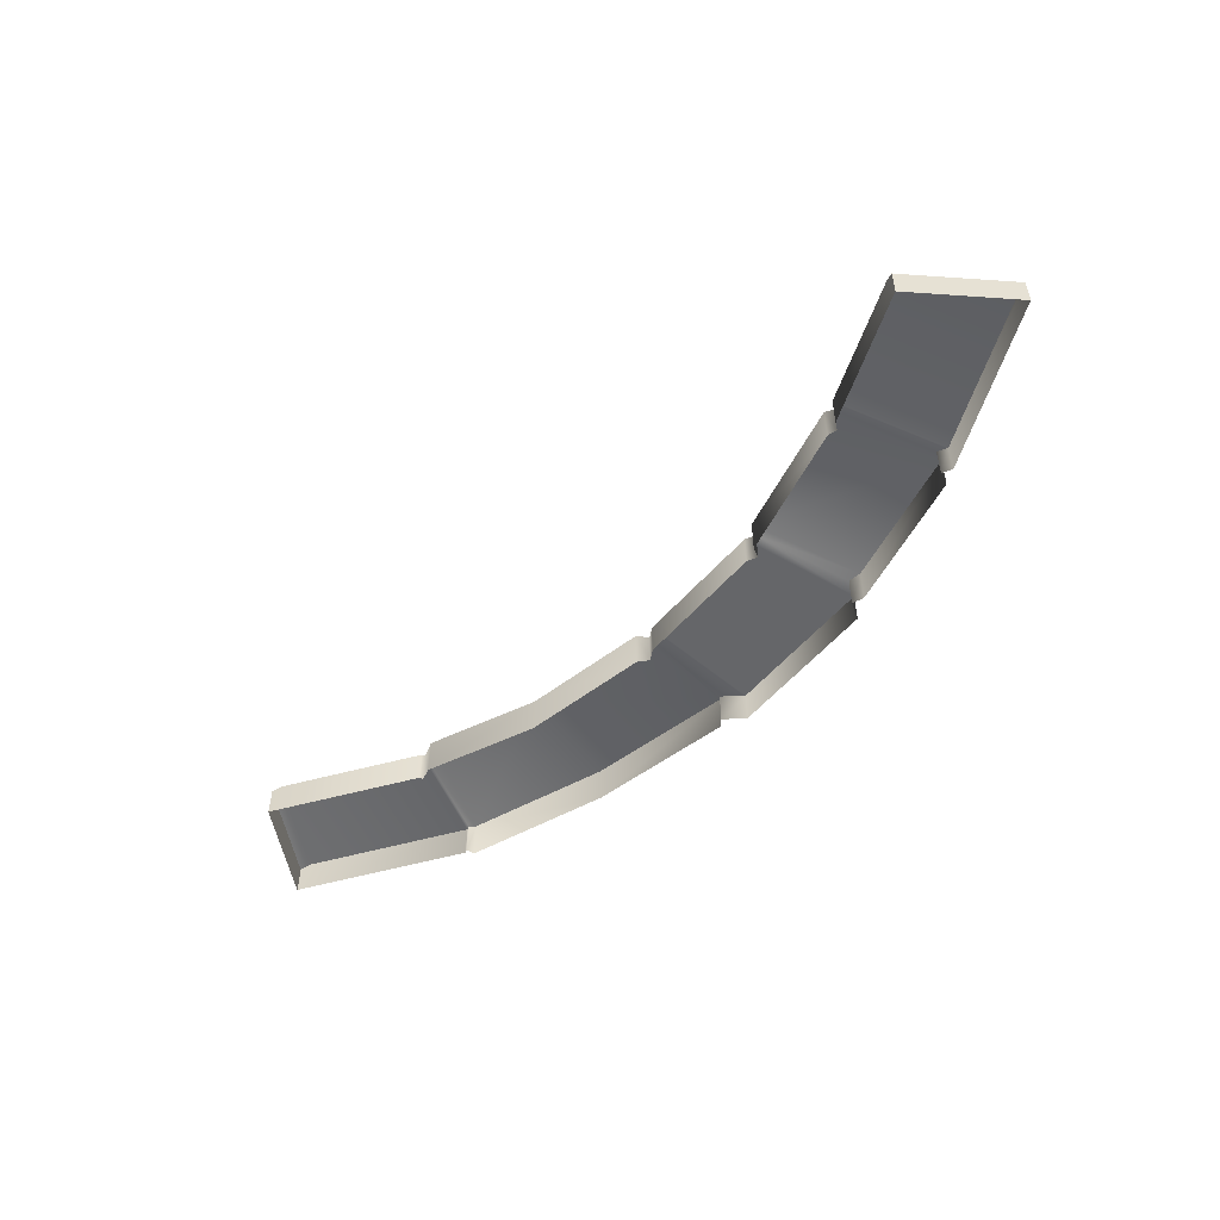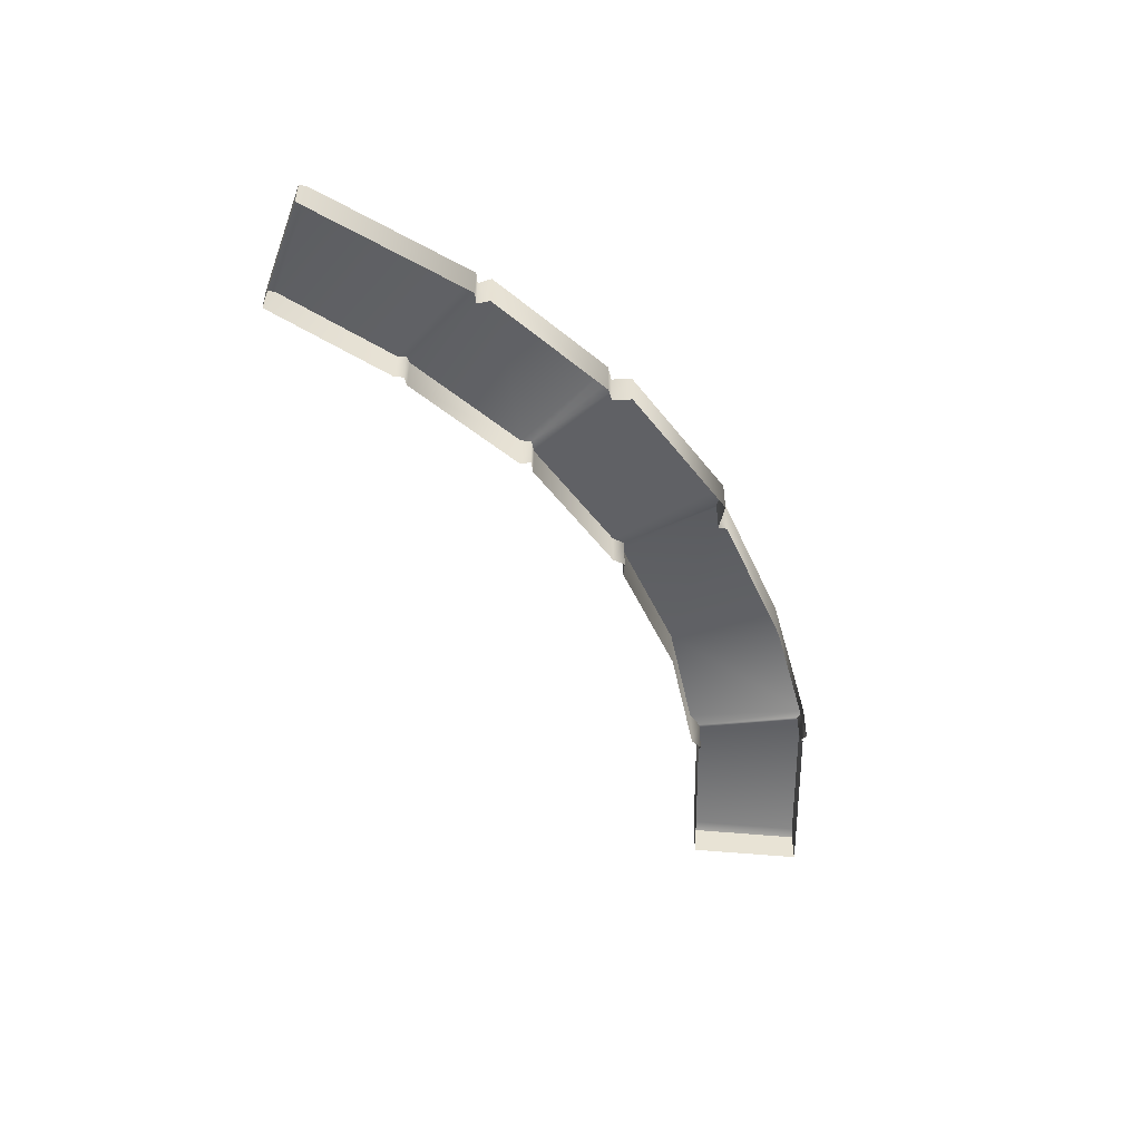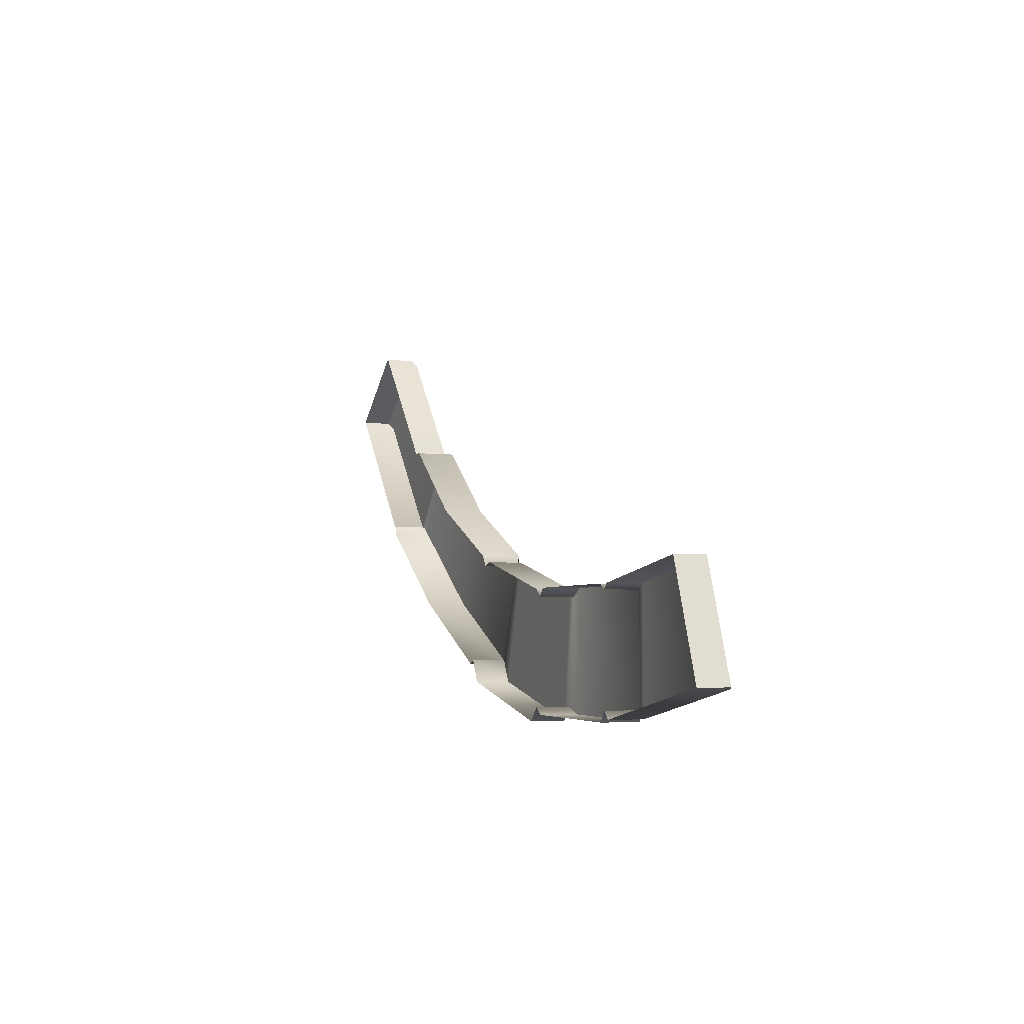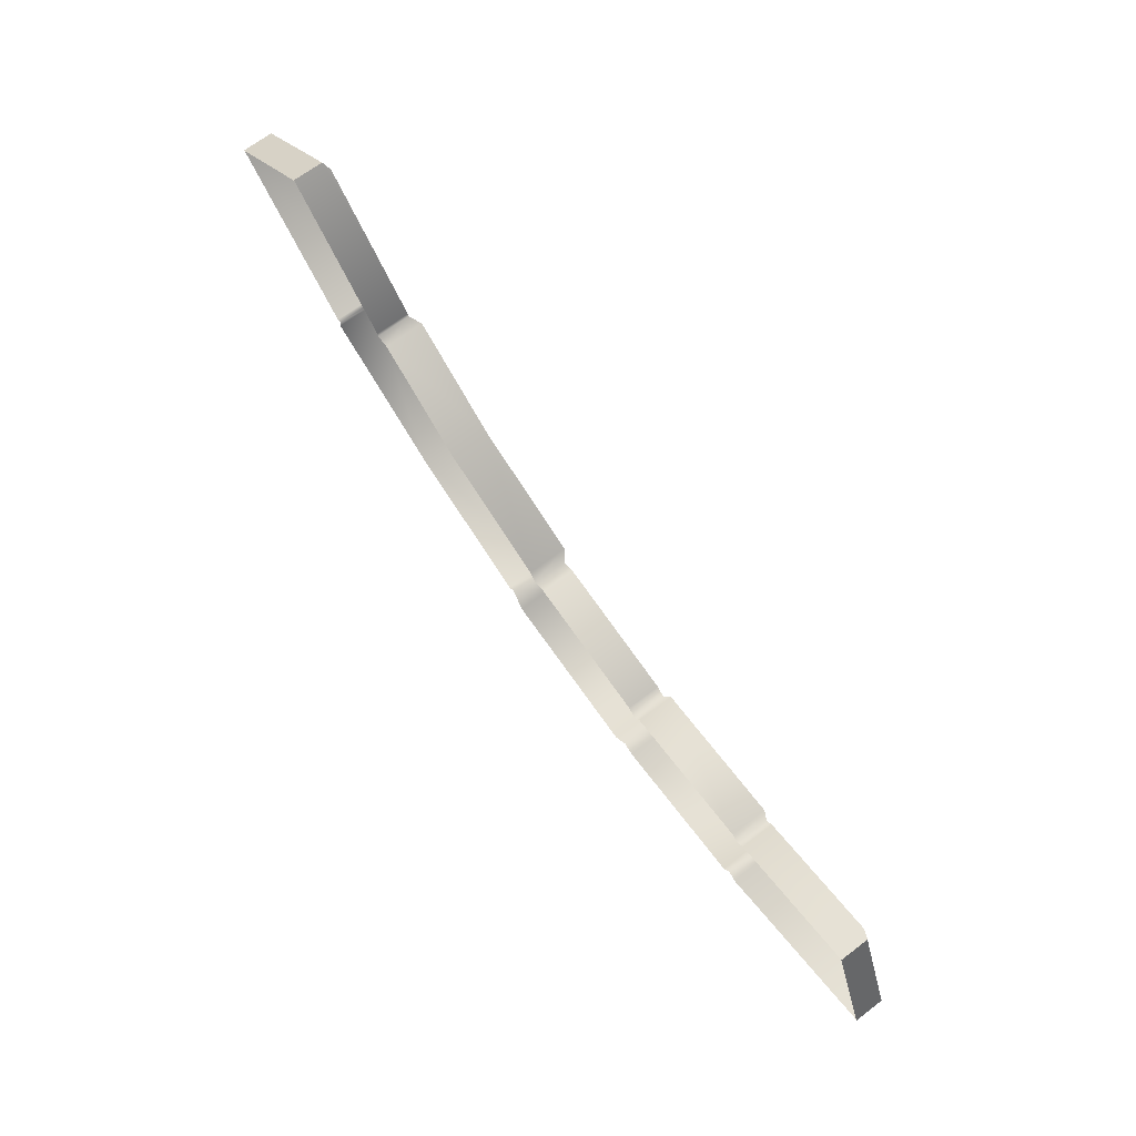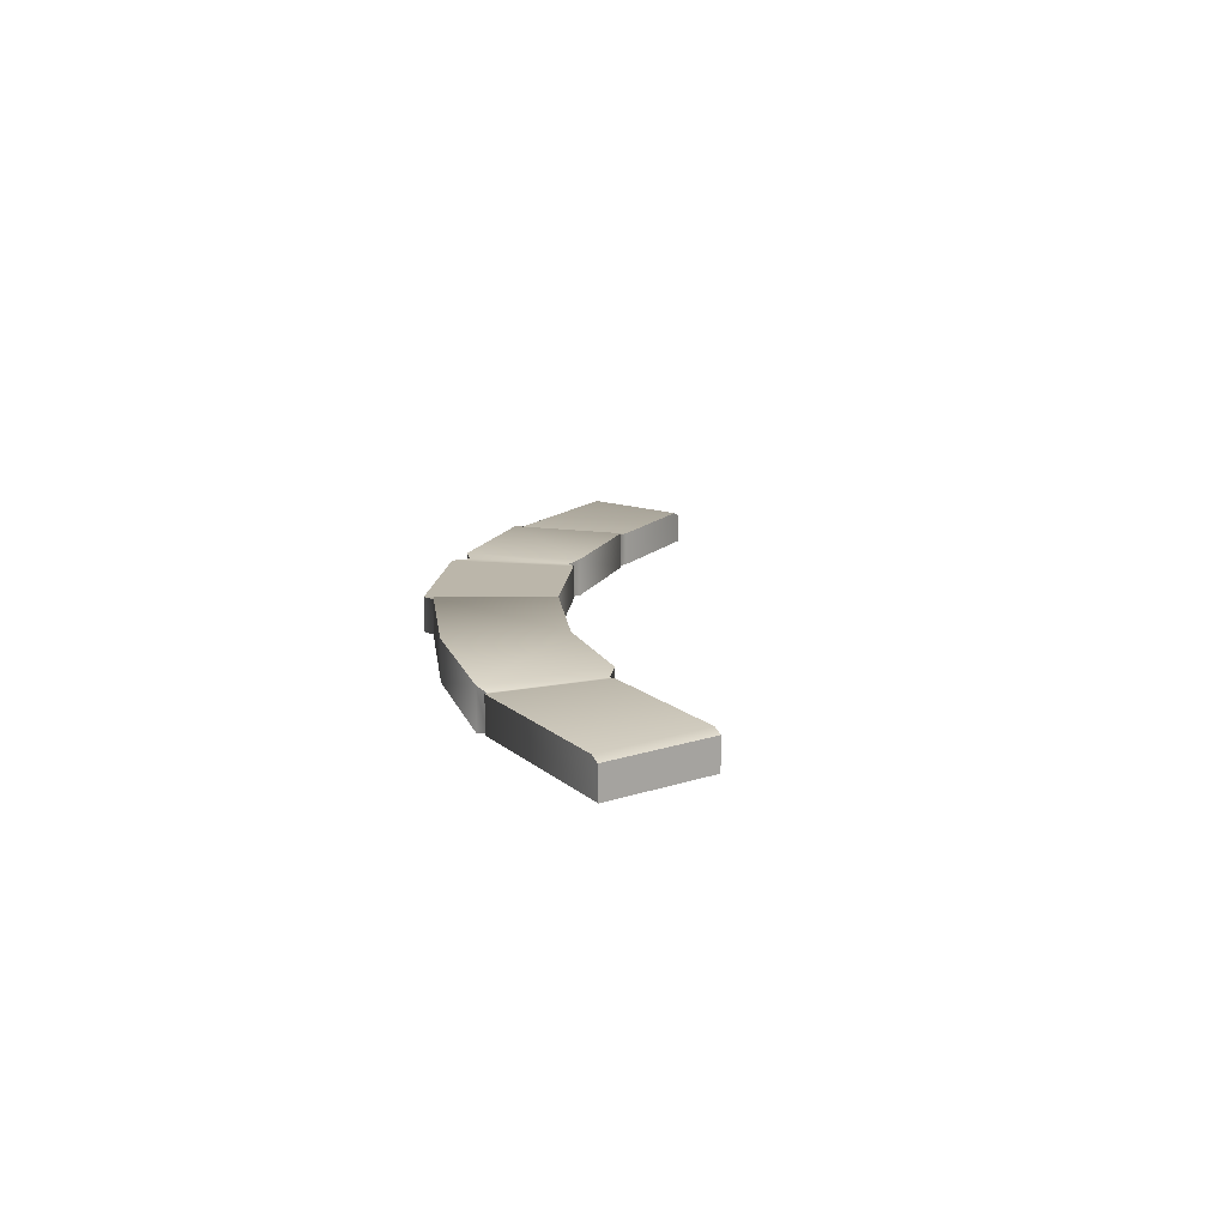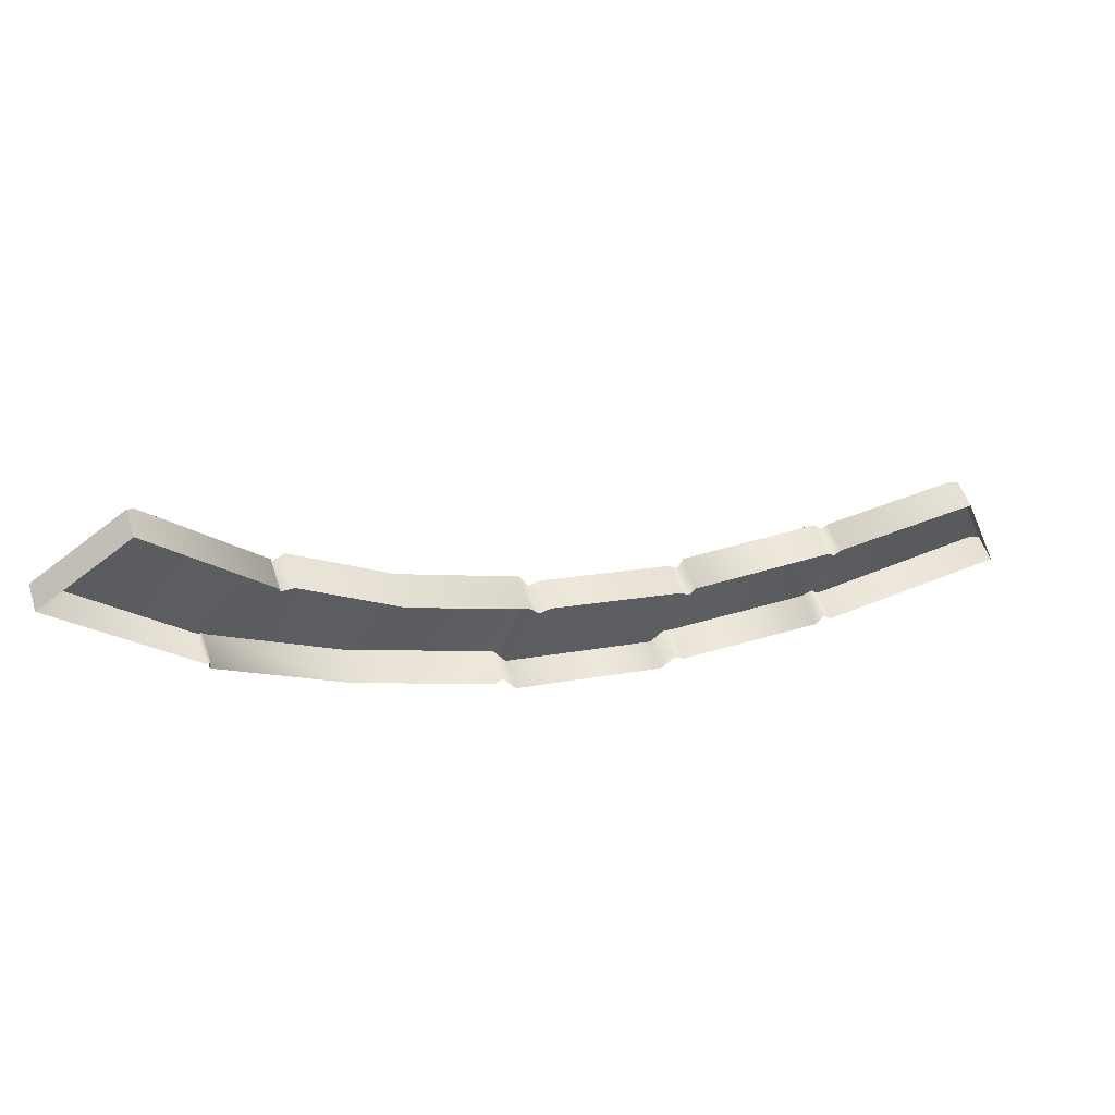
<metadata>
{"format":"obj","ext":"obj","renderer":"f3d","projection":"perspective","resolution":1024,"background":"white","views":[{"elev":-51.8,"azim":64.6,"up":"+Y"},{"elev":-49.8,"azim":138.9,"up":"+Y"},{"elev":-4.2,"azim":69.4,"up":"+Z"},{"elev":67.4,"azim":52.6,"up":"+Z"},{"elev":14.0,"azim":-71.6,"up":"+Y"},{"elev":53.7,"azim":-17.8,"up":"+Z"}]}
</metadata>
<code>
g BM_Mandara_Patrts_02
v -0.76 0.05405 0.00835
v -0.4589 -0.03991 -0.1917
v -0.4589 0.05405 -0.1917
v -0.76 -0.03991 0.00835
v -0.756 -0.03991 0.02868
v -0.756 0.04079 0.02868
v -0.7662 -0.03991 0.02835
v -0.7662 0.04079 0.02835
v -1.064 -0.03991 0.3531
v -1.049 0.04079 0.3366
v -1.064 0.03079 0.3531
v -0.1343 0.05405 -0.3462
v -0.1343 -0.03991 -0.3462
v -0.1162 0.04079 -0.3362
v -0.1162 -0.03991 -0.3362
v -0.76 0.05405 0.00835
v -0.3262 0.05405 0.04364
v -0.5523 0.05405 0.2136
v -0.4589 0.05405 -0.1917
v -0.5838 0.04079 0.2143
v -0.756 0.04079 0.02868
v -0.585 0.04079 0.2238
v -0.7662 0.04079 0.02835
v -0.8272 0.04079 0.4911
v -1.049 0.04079 0.3366
v -0.1343 0.05405 -0.3462
v -0.04535 0.05405 -0.08516
v -0.0279 0.04079 -0.1104
v -0.1162 0.04079 -0.3362
v -0.8421 0.03079 0.5076
v -1.064 0.03079 0.3531
v -0.5523 -0.03991 0.2136
v -0.3262 0.05405 0.04364
v -0.3262 -0.03991 0.04364
v -0.5523 0.05405 0.2136
v -0.5838 0.04079 0.2143
v -0.5838 -0.03991 0.2143
v -0.585 0.04079 0.2238
v -0.585 -0.03991 0.2238
v -0.8421 0.03079 0.5076
v -0.8421 -0.03991 0.5076
v -0.8272 0.04079 0.4911
v -0.04535 -0.03991 -0.08516
v -0.04535 0.05405 -0.08516
v -0.0279 -0.03991 -0.1104
v -0.0279 0.04079 -0.1104
v 0.277 0.04079 -0.4733
v 0.3094 -0.03991 -0.4412
v 0.3094 0.04079 -0.4412
v 0.277 -0.03991 -0.4733
v -0.08737 -0.03991 -0.3896
v -0.08737 0.04079 -0.3896
v -0.1162 -0.03991 -0.3362
v -0.1162 0.04079 -0.3362
v 0.3337 0.04857 -0.4574
v 0.3337 -0.03991 -0.4574
v 0.6736 0.04857 -0.4634
v 0.6736 -0.03991 -0.4634
v 0.6922 0.04079 -0.4385
v 0.6922 -0.03991 -0.4385
v 0.7112 0.04079 -0.4565
v 0.7112 -0.03991 -0.4565
v 1.125 -0.03991 -0.3844
v 1.125 0.03079 -0.3844
v 1.103 0.04079 -0.3882
v 0.277 0.04079 -0.4733
v 0.3328 0.04079 -0.1944
v 0.3119 0.04079 -0.1769
v 0.3094 0.04079 -0.4412
v 0.001191 0.04079 -0.1028
v -0.08737 0.04079 -0.3896
v -0.0279 0.04079 -0.1104
v -0.1162 0.04079 -0.3362
v 0.3337 0.04857 -0.4574
v 0.3496 0.04857 -0.1751
v 0.6736 0.04857 -0.4634
v 0.6733 0.04857 -0.1768
v 0.6922 0.04079 -0.4385
v 0.692 0.04079 -0.1892
v 0.7112 0.04079 -0.4565
v 0.7082 0.04079 -0.1762
v 1.005 0.04079 -0.1354
v 1.103 0.04079 -0.3882
v 1.125 0.03079 -0.3844
v 1.027 0.03079 -0.1323
v 0.3119 -0.03991 -0.1769
v 0.3328 0.04079 -0.1944
v 0.3328 -0.03991 -0.1944
v 0.3119 0.04079 -0.1769
v 0.001191 0.04079 -0.1028
v 0.001191 -0.03991 -0.1028
v -0.0279 0.04079 -0.1104
v -0.0279 -0.03991 -0.1104
v 0.3496 -0.03991 -0.1751
v 0.3496 0.04857 -0.1751
v 0.6733 -0.03991 -0.1768
v 0.6733 0.04857 -0.1768
v 0.692 -0.03991 -0.1892
v 0.692 0.04079 -0.1892
v 0.7082 -0.03991 -0.1762
v 0.7082 0.04079 -0.1762
v 1.005 0.04079 -0.1354
v 1.027 -0.03991 -0.1323
v 1.027 0.03079 -0.1323
v -1.064 -0.04078 0.3531
v -0.8421 0.03079 0.5076
v -0.8421 -0.04078 0.5076
v -1.064 0.03079 0.3531
v 1.027 -0.04078 -0.1323
v 1.125 0.03079 -0.3844
v 1.125 -0.04078 -0.3844
v 1.027 0.03079 -0.1323
g BM_Mandara_Patrts_02_0
f 3 2 1
f 4 1 2
f 4 5 1
f 6 1 5
f 5 7 6
f 8 6 7
f 8 7 9
f 10 8 9
f 11 10 9
f 3 12 2
f 13 2 12
f 12 14 13
f 15 13 14
f 18 17 16
f 19 16 17
f 18 16 20
f 21 20 16
f 20 21 22
f 23 22 21
f 22 23 24
f 25 24 23
f 19 17 26
f 27 26 17
f 27 28 26
f 29 26 28
f 24 25 30
f 31 30 25
f 34 33 32
f 35 32 33
f 35 36 32
f 37 32 36
f 36 38 37
f 39 37 38
f 39 38 40
f 41 39 40
f 38 42 40
f 34 43 33
f 44 33 43
f 43 45 44
f 46 44 45
f 49 48 47
f 50 47 48
f 50 51 47
f 52 47 51
f 51 53 52
f 54 52 53
f 49 55 48
f 56 48 55
f 55 57 56
f 58 56 57
f 57 59 58
f 60 58 59
f 59 61 60
f 62 60 61
f 63 62 61
f 64 63 61
f 65 64 61
f 68 67 66
f 69 66 67
f 68 66 70
f 71 70 66
f 70 71 72
f 73 72 71
f 69 67 74
f 75 74 67
f 74 75 76
f 77 76 75
f 76 77 78
f 79 78 77
f 78 79 80
f 81 80 79
f 81 82 80
f 83 80 82
f 83 82 84
f 85 84 82
f 88 87 86
f 89 86 87
f 89 90 86
f 91 86 90
f 90 92 91
f 93 91 92
f 88 94 87
f 95 87 94
f 94 96 95
f 97 95 96
f 96 98 97
f 99 97 98
f 98 100 99
f 101 99 100
f 101 100 102
f 100 103 102
f 103 104 102
f 107 106 105
f 108 105 106
f 111 110 109
f 112 109 110

</code>
